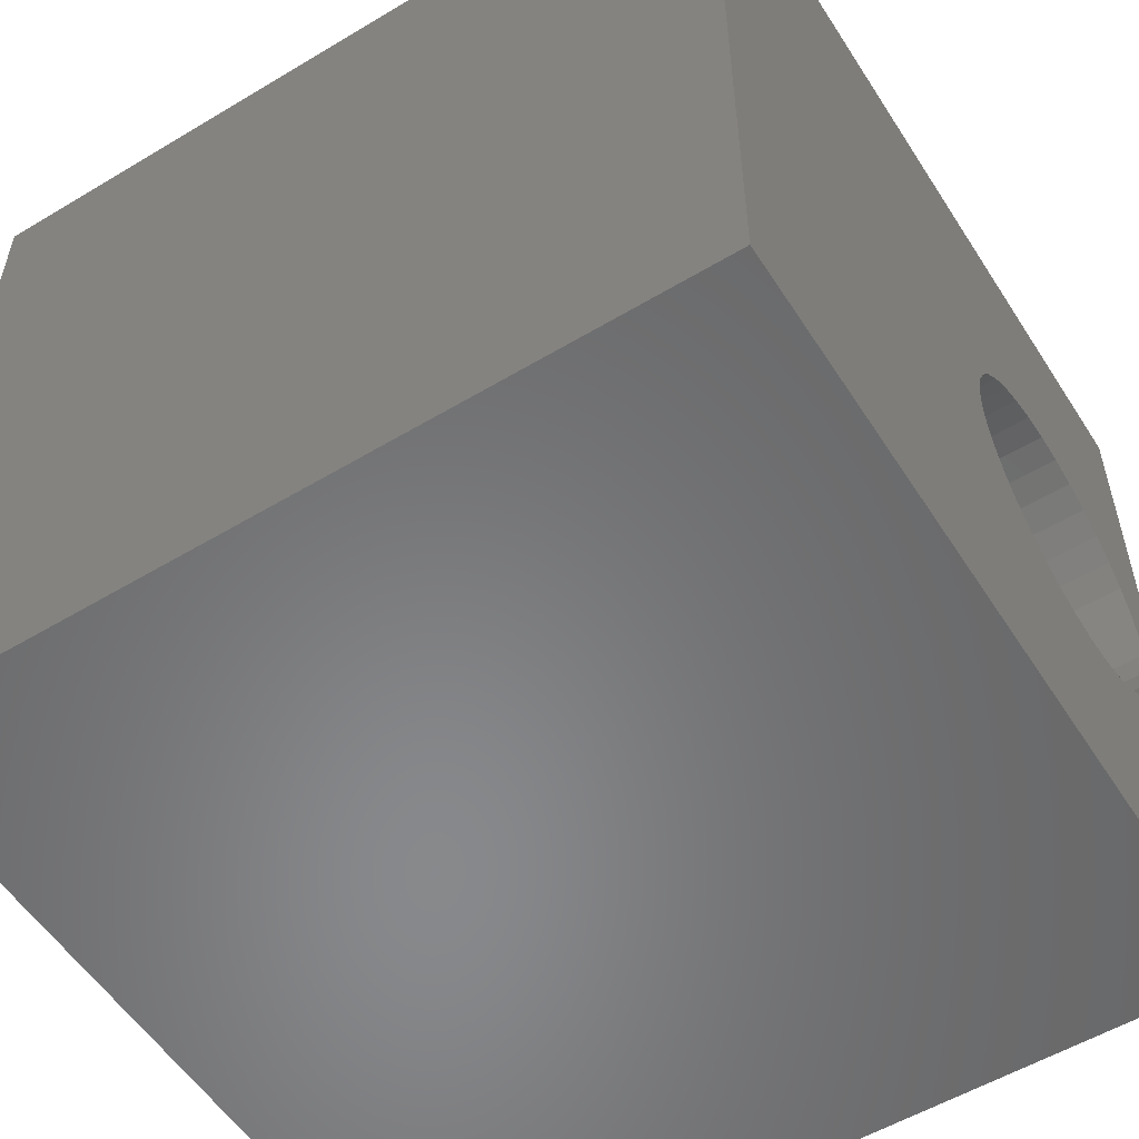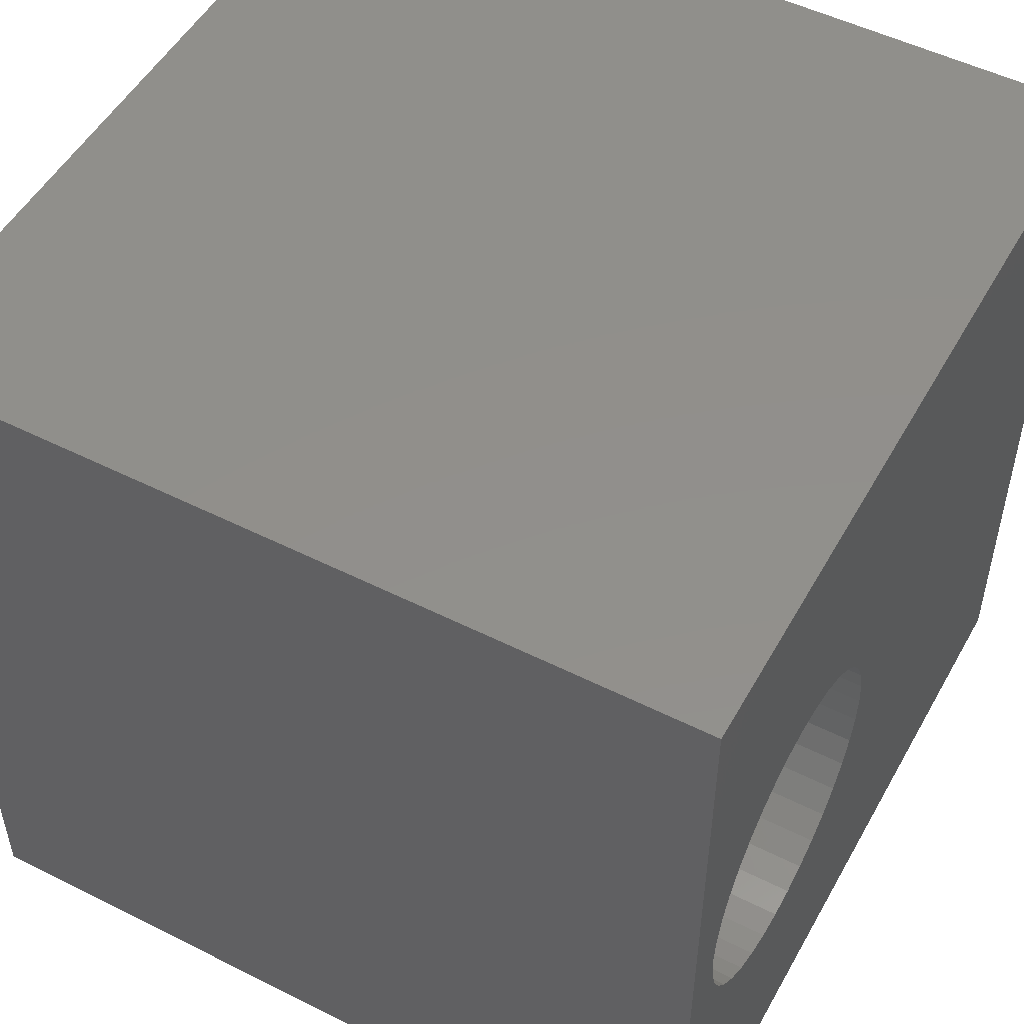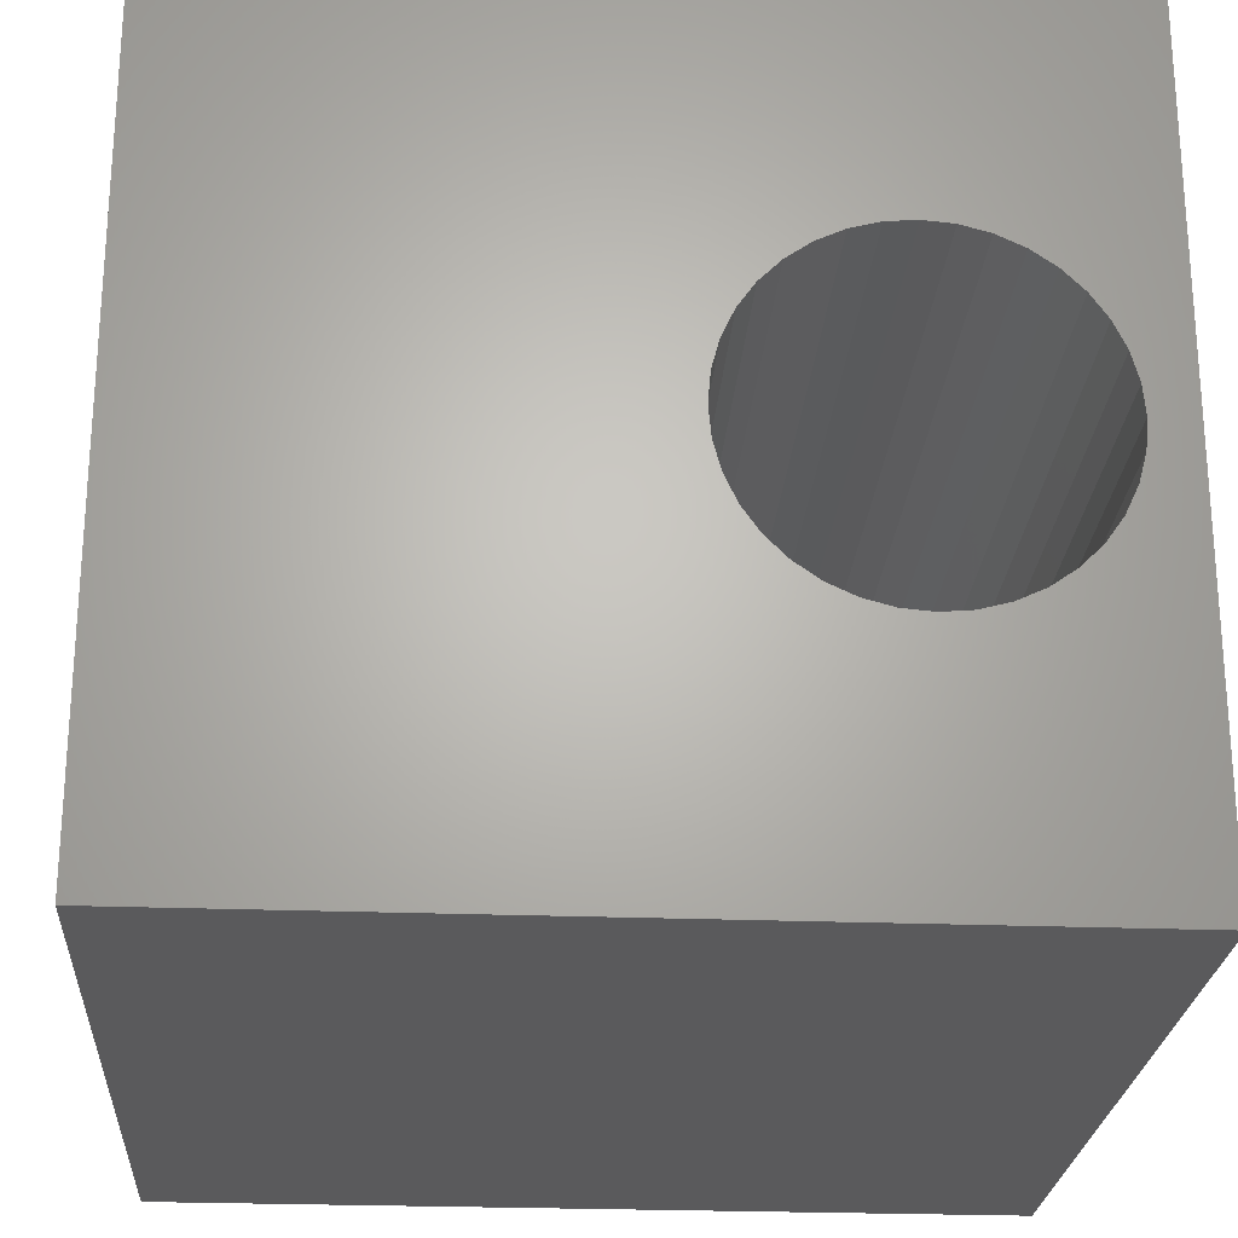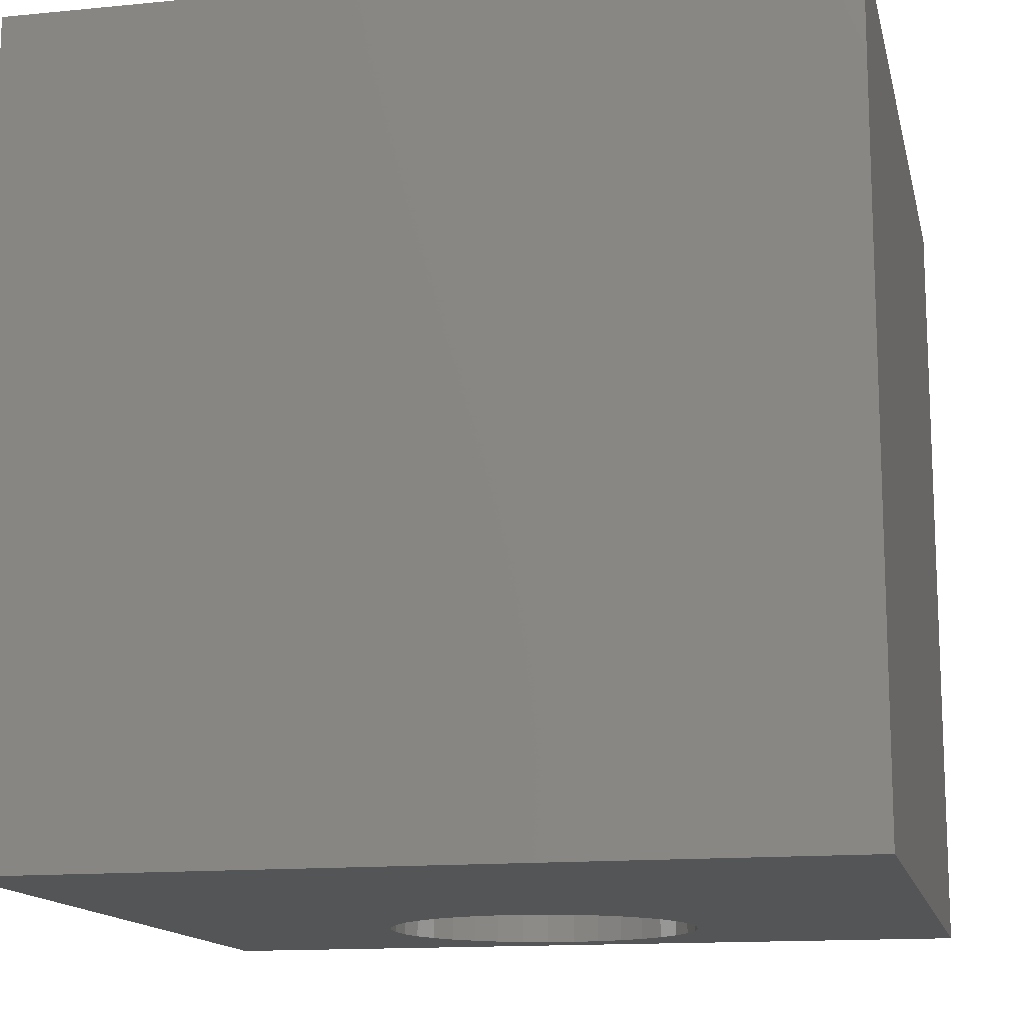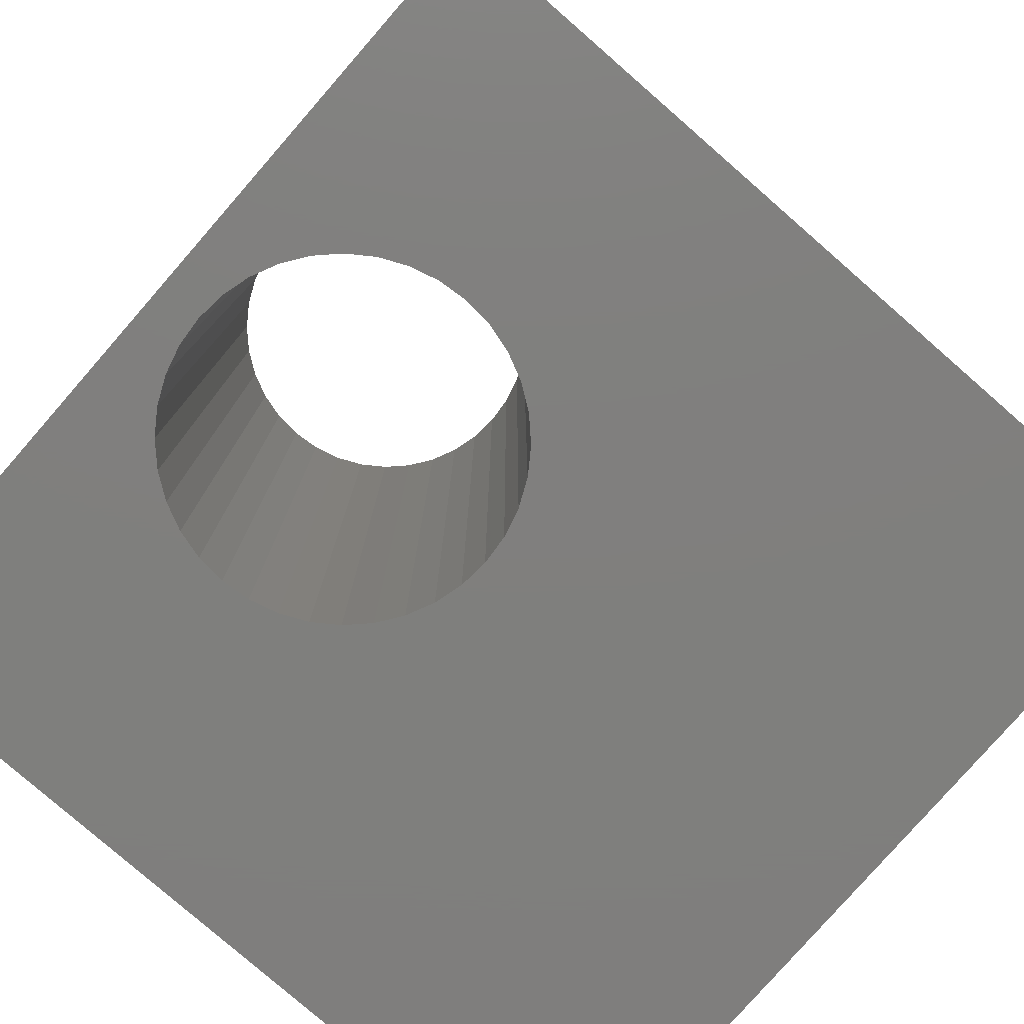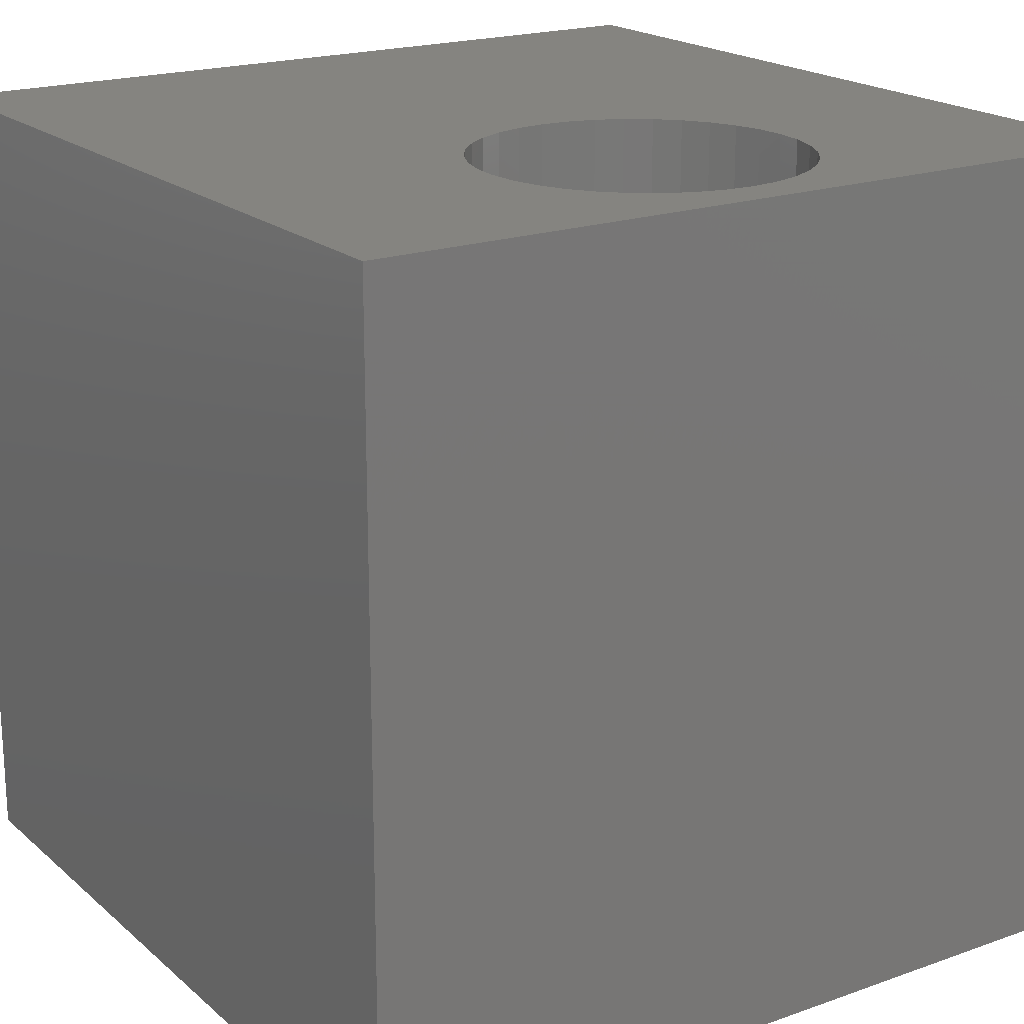
<metadata>
{"format":"stl","ext":"stl","renderer":"f3d","projection":"perspective","resolution":1024,"background":"white","views":[{"elev":-55.1,"azim":122.3,"up":"+Y"},{"elev":51.3,"azim":-61.4,"up":"+Y"},{"elev":-24.3,"azim":176.3,"up":"+Y"},{"elev":-14.0,"azim":102.3,"up":"+Z"},{"elev":-79.2,"azim":-41.1,"up":"+Z"},{"elev":19.6,"azim":-123.4,"up":"+Z"}]}
</metadata>
<code>
# stl→obj: 80 verts, 160 faces
v 0 10 10
v 0 10 0
v 0 0 10
v 0 0 0
v 2.518 2.888 10
v 2.17 2.918 10
v 10 0 10
v 4.491 4.543 10
v 4.4 4.206 10
v 0.636 5.576 10
v 0.7836 5.892 10
v 4.253 5.892 10
v 4.4 5.576 10
v 10 10 10
v 4.491 5.239 10
v 4.521 4.891 10
v 4.253 3.889 10
v 4.052 3.603 10
v 3.805 3.357 10
v 3.52 3.156 10
v 3.203 3.009 10
v 2.866 2.918 10
v 1.833 3.009 10
v 1.517 3.156 10
v 1.231 3.357 10
v 2.17 6.863 10
v 1.833 6.773 10
v 1.517 6.625 10
v 0.9838 3.603 10
v 0.7836 3.889 10
v 0.636 4.206 10
v 0.9838 6.178 10
v 1.231 6.425 10
v 2.518 6.894 10
v 2.866 6.863 10
v 3.203 6.773 10
v 3.52 6.625 10
v 3.805 6.425 10
v 4.052 6.178 10
v 0.5457 4.543 10
v 0.5152 4.891 10
v 0.5457 5.239 10
v 10 10 0
v 10 0 0
v 0.636 4.206 0
v 0.7836 3.889 0
v 0.9838 3.603 0
v 1.231 3.357 0
v 1.517 3.156 0
v 1.833 3.009 0
v 2.17 2.918 0
v 3.52 3.156 0
v 3.805 3.357 0
v 2.518 2.888 0
v 2.866 2.918 0
v 3.203 3.009 0
v 4.052 3.603 0
v 4.253 3.889 0
v 4.4 4.206 0
v 4.491 4.543 0
v 4.521 4.891 0
v 4.491 5.239 0
v 4.4 5.576 0
v 4.253 5.892 0
v 4.052 6.178 0
v 3.805 6.425 0
v 2.518 6.894 0
v 2.17 6.863 0
v 1.231 6.425 0
v 0.9838 6.178 0
v 0.7836 5.892 0
v 0.636 5.576 0
v 3.52 6.625 0
v 3.203 6.773 0
v 2.866 6.863 0
v 1.833 6.773 0
v 1.517 6.625 0
v 0.5457 5.239 0
v 0.5152 4.891 0
v 0.5457 4.543 0
f 1 2 3
f 3 2 4
f 3 5 6
f 7 8 9
f 10 11 1
f 12 13 14
f 14 13 15
f 14 15 7
f 7 15 16
f 7 16 8
f 9 17 7
f 7 17 18
f 7 18 19
f 19 20 7
f 7 20 21
f 7 21 3
f 3 21 22
f 3 22 5
f 6 23 3
f 3 23 24
f 3 24 25
f 26 1 27
f 27 1 28
f 25 29 3
f 3 29 30
f 3 30 31
f 11 32 1
f 1 32 33
f 1 33 28
f 26 34 1
f 1 34 35
f 1 35 14
f 14 35 36
f 14 36 37
f 37 38 14
f 14 38 39
f 14 39 12
f 31 40 3
f 3 40 41
f 3 41 1
f 1 41 42
f 1 42 10
f 43 14 44
f 44 14 7
f 45 46 4
f 4 46 47
f 4 47 48
f 48 49 4
f 4 49 50
f 4 50 51
f 52 53 44
f 51 54 4
f 4 54 55
f 4 55 44
f 44 55 56
f 44 56 52
f 53 57 44
f 44 57 58
f 44 58 59
f 59 60 44
f 44 60 61
f 44 61 43
f 43 61 62
f 43 62 63
f 63 64 43
f 43 64 65
f 43 65 66
f 2 67 68
f 69 70 2
f 2 70 71
f 2 71 72
f 66 73 43
f 43 73 74
f 43 74 2
f 2 74 75
f 2 75 67
f 68 76 2
f 2 76 77
f 2 77 69
f 72 78 2
f 2 78 79
f 2 79 4
f 4 79 80
f 4 80 45
f 14 43 1
f 1 43 2
f 44 7 4
f 4 7 3
f 60 16 61
f 61 16 15
f 61 15 62
f 62 15 13
f 62 13 63
f 63 13 12
f 63 12 64
f 64 12 39
f 64 39 65
f 65 39 38
f 65 38 66
f 66 38 37
f 66 37 73
f 73 37 36
f 73 36 74
f 74 36 35
f 74 35 75
f 75 35 34
f 75 34 67
f 67 34 26
f 67 26 68
f 68 26 27
f 68 27 76
f 76 27 28
f 76 28 77
f 77 28 33
f 77 33 69
f 69 33 32
f 69 32 70
f 70 32 11
f 70 11 71
f 71 11 10
f 71 10 72
f 72 10 42
f 72 42 78
f 78 42 41
f 78 41 79
f 79 41 40
f 79 40 80
f 80 40 31
f 80 31 45
f 45 31 30
f 45 30 46
f 46 30 29
f 46 29 47
f 47 29 25
f 47 25 48
f 48 25 24
f 48 24 49
f 49 24 23
f 49 23 50
f 50 23 6
f 50 6 51
f 51 6 5
f 51 5 54
f 54 5 22
f 54 22 55
f 55 22 21
f 55 21 56
f 56 21 20
f 56 20 52
f 52 20 19
f 52 19 53
f 53 19 18
f 53 18 57
f 57 18 17
f 57 17 58
f 58 17 9
f 58 9 59
f 59 9 8
f 59 8 60
f 60 8 16

</code>
